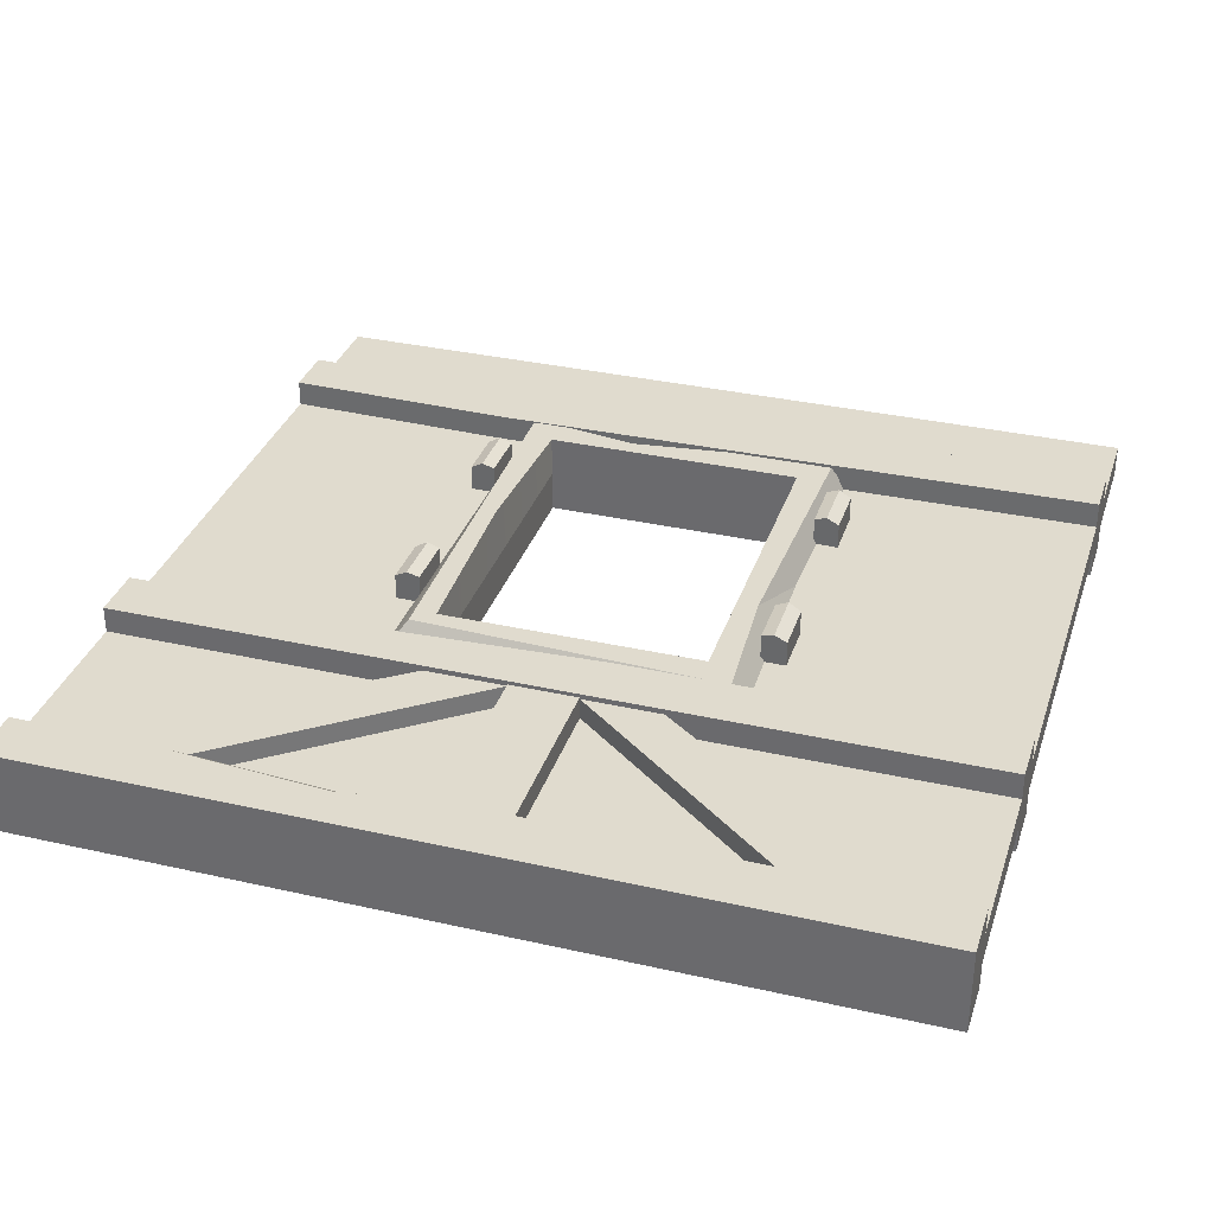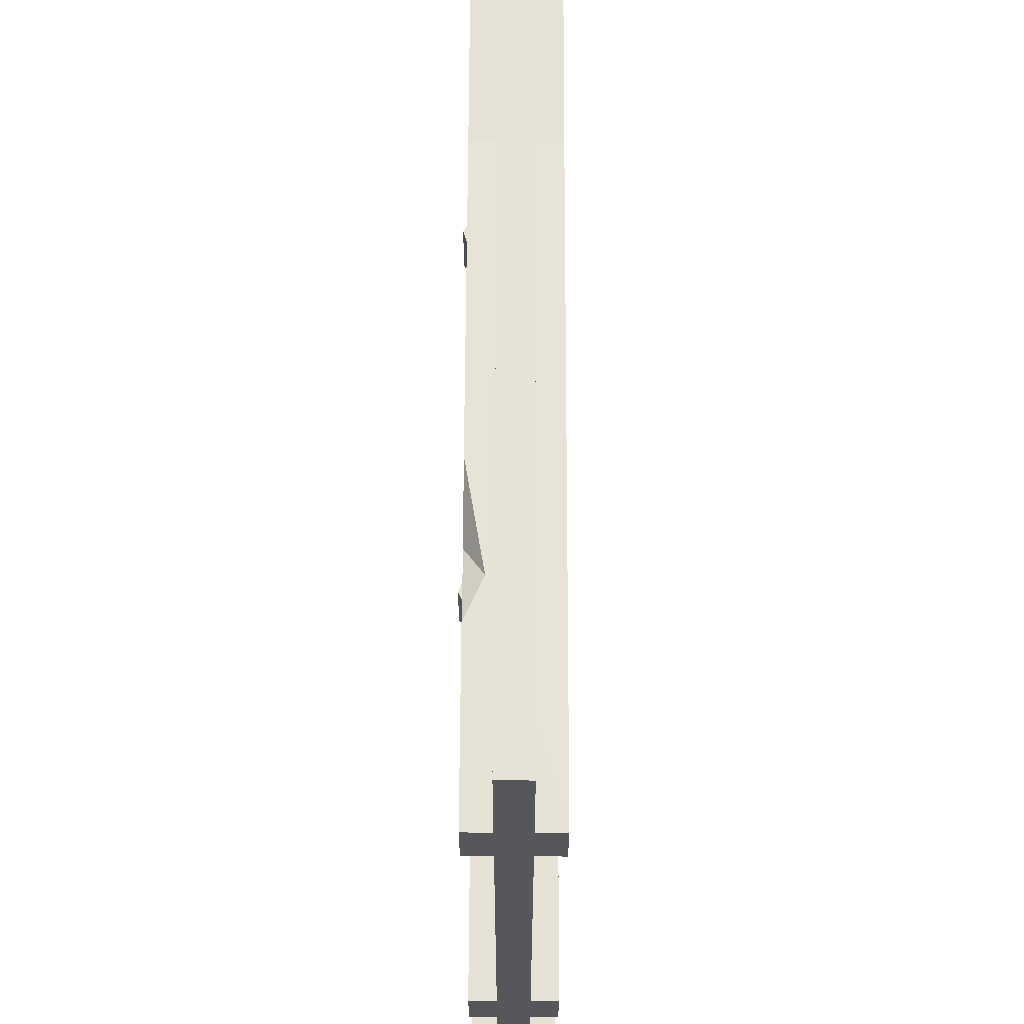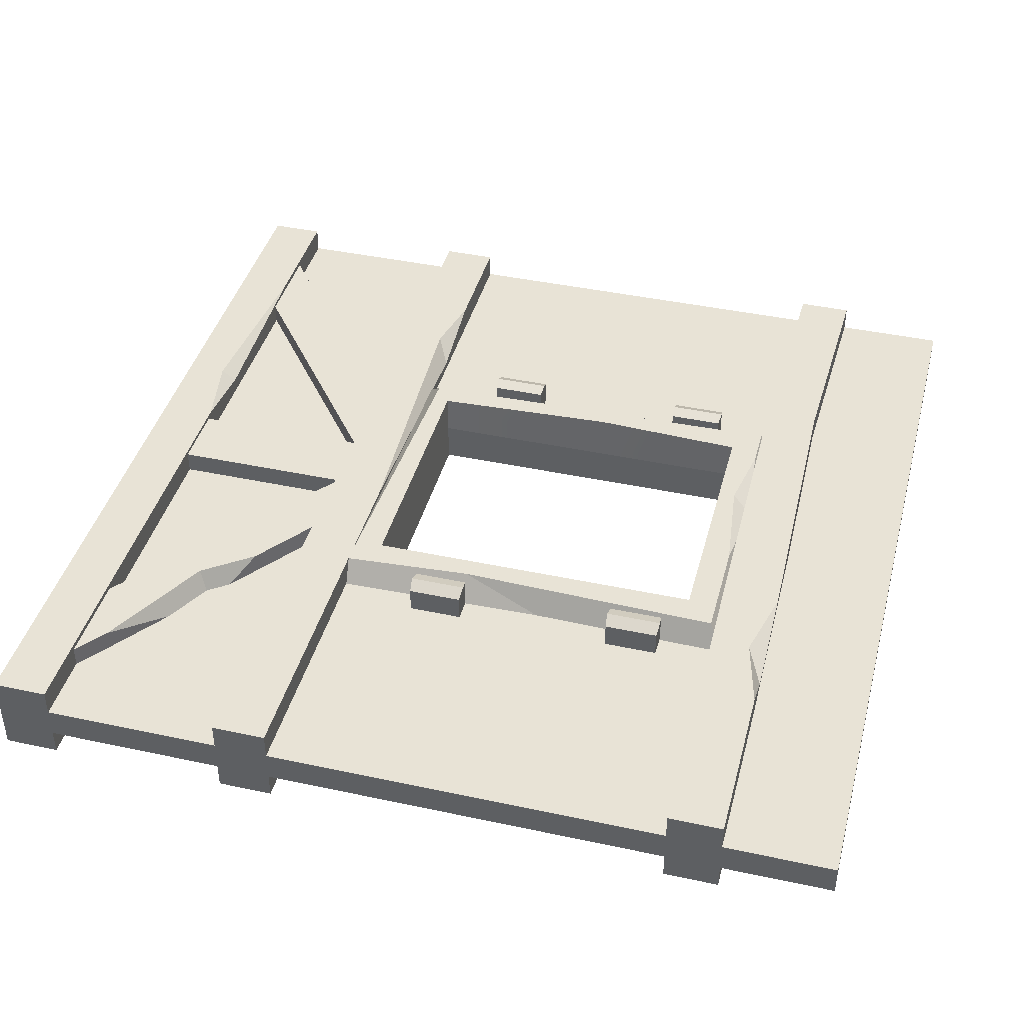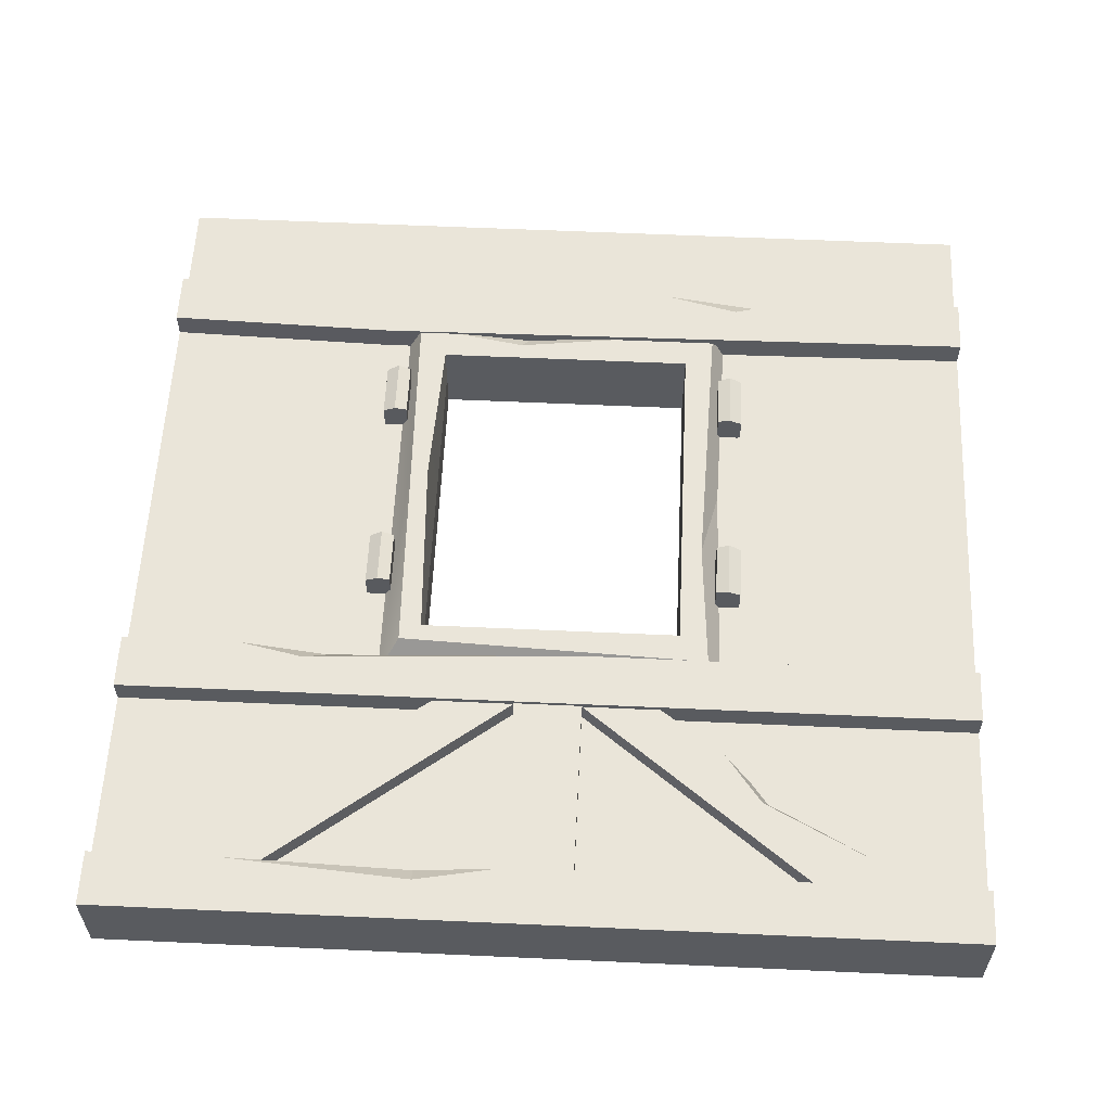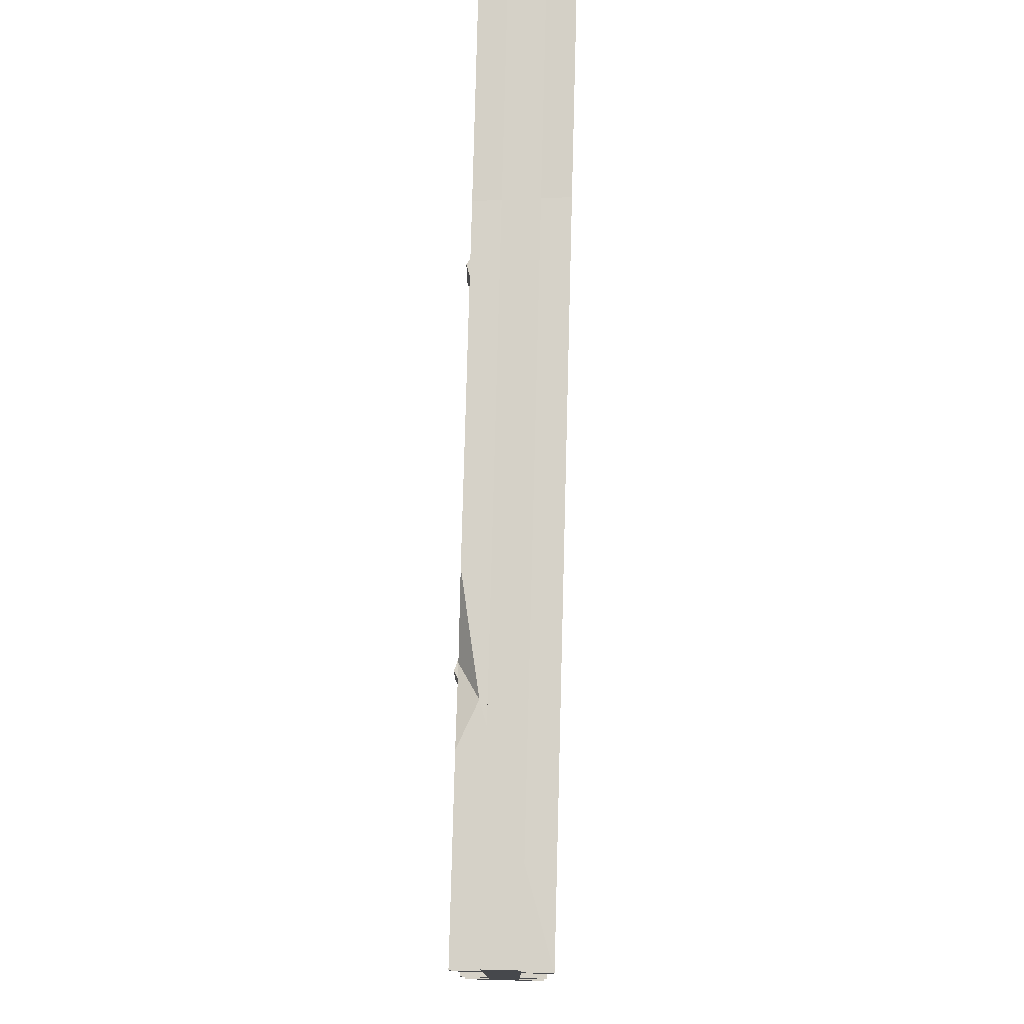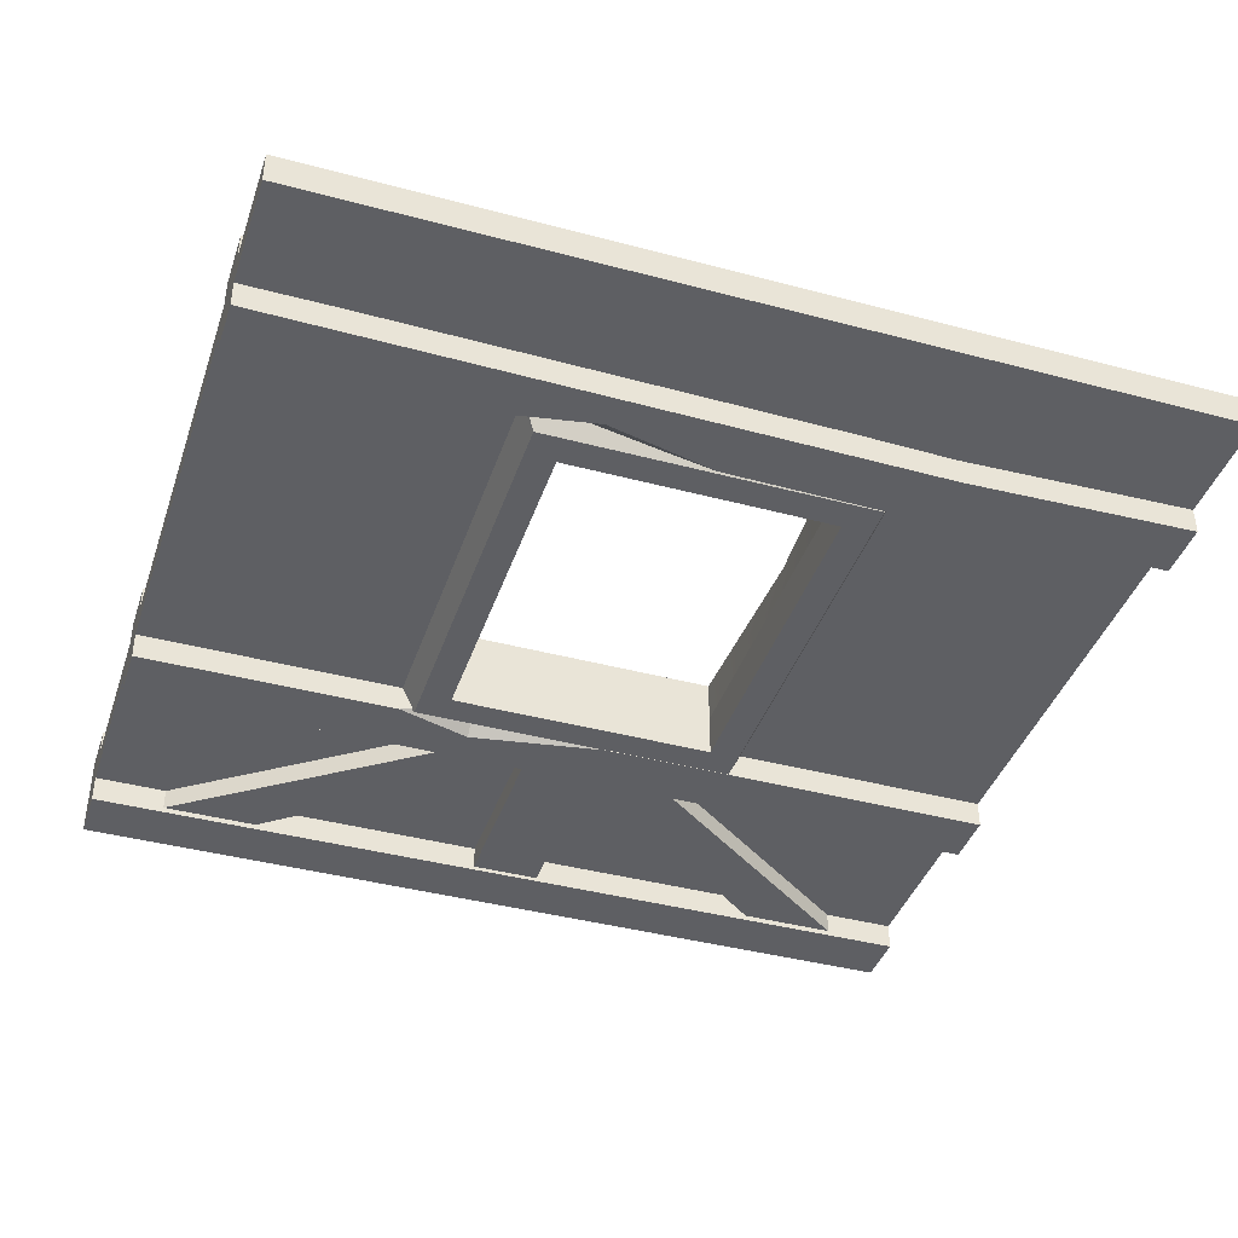
<metadata>
{"format":"obj","ext":"obj","renderer":"f3d","projection":"perspective","resolution":1024,"background":"white","views":[{"elev":33.6,"azim":17.2,"up":"+Z"},{"elev":63.3,"azim":90.2,"up":"+Y"},{"elev":41.5,"azim":104.6,"up":"+Z"},{"elev":58.1,"azim":2.7,"up":"+Z"},{"elev":78.9,"azim":91.5,"up":"+Y"},{"elev":-40.6,"azim":161.9,"up":"+Z"}]}
</metadata>
<code>
v 157.9 68.14 10.56
v 135.2 68.14 10.56
v 229.3 15.85 10.56
v 201.9 15.85 10.56
v 229.3 15.85 -10.56
v 201.9 15.85 -10.56
v 157.9 68.14 -10.56
v 135.2 68.14 -10.56
v 176.4 54.62 10.56
v 220.3 22.82 10.56
v 190.7 44.18 0.1569
v 187.2 40.08 10.56
v 92.05 68.14 10.56
v 115.6 68.14 10.56
v 20.69 15.85 10.56
v 48.1 15.85 10.56
v 20.69 15.85 -10.56
v 48.1 15.85 -10.56
v 92.05 68.14 -10.56
v 115.6 68.14 -10.56
v 0 15.85 12.1
v 0 2e-06 12.1
v 250 15.85 12.1
v 250 2e-06 12.1
v 250 15.85 -12.1
v 250 2e-06 -12.1
v 0 15.85 -12.1
v 0 2e-06 -12.1
v 36.75 15.85 12.1
v 113.6 15.85 12.1
v 90.47 15.85 8.738
v 90.79 11.61 12.1
v 250 68.14 12.1
v 250 83.99 12.1
v 0 68.14 12.1
v 0 83.99 12.1
v 0 68.14 -12.1
v 0 83.99 -12.1
v 250 68.14 -12.1
v 250 83.99 -12.1
v 154.2 83.99 12.1
v 154.2 68.14 12.1
v 154.2 68.14 -12.1
v 154.2 77.68 -12.1
v 138.6 83.99 12.1
v 34.45 83.99 12.1
v 60.04 83.99 6.724
v 53.57 79.93 12.1
v 0 217.8 12.1
v 0 201.9 12.1
v 250 217.8 12.1
v 250 201.9 12.1
v 250 217.8 -12.1
v 250 201.9 -12.1
v 0 217.8 -12.1
v 0 201.9 -12.1
v 156.9 217.8 12.1
v 199.7 217.8 12.1
v 187.8 217.8 6.826
v 178.7 212.5 12.1
v 66.12 215.7 12.1
v 68.74 199.9 12.1
v 64.48 215.7 -12.1
v 67.1 199.9 -12.1
v 135.2 68.14 11
v 115.6 68.14 11
v 135.2 15.85 11
v 115.6 15.85 11
v 135.2 15.85 -11
v 115.6 15.85 -11
v 135.2 68.14 -11
v 115.6 68.14 -11
v 175.7 83.99 -12.1
v 154.2 83.99 -4.732
v 115.5 83.99 -12.1
v 191.4 201.3 -12.1
v 123.9 200.5 -12.1
v 155.5 207.5 -12.1
v 160.6 200.9 -5.564
v 0 1.304 4.487
v 250 1.304 4.487
v 0 250 4.487
v 250 250 4.487
v 0 250 -4.487
v 250 250 -4.487
v 0 1.304 -4.487
v 250 1.304 -4.487
v 74.84 80.03 4.487
v 175.2 80.03 4.487
v 175.2 203.4 4.487
v 74.84 203.4 4.487
v 74.84 203.4 -4.487
v 175.2 203.4 -4.487
v 175.2 80.03 -4.487
v 74.84 80.03 -4.487
v 80.85 87.54 12.01
v 171.4 83.84 12.01
v 171.4 199.6 12.01
v 78.64 199.6 12.01
v 78.64 199.6 -12.01
v 171.4 199.6 -12.01
v 171.4 83.84 -12.01
v 78.64 83.84 -12.01
v 87.05 92.25 12.01
v 162.9 92.25 12.01
v 162.9 191.2 12.01
v 87.05 191.2 12.01
v 87.05 191.2 -12.01
v 162.9 191.2 -12.01
v 162.9 92.25 -12.01
v 87.05 92.25 -12.01
v 87.05 92.25 0
v 162.9 92.25 0
v 162.9 191.2 0
v 87.05 191.2 0
v 162.9 92.25 0
v 87.05 92.25 0
v 162.9 149.3 12.01
v 168.9 121.8 12.01
v 173.9 145.5 4.487
v 90.79 199.6 12.01
v 140.5 199.6 12.01
v 113.7 201.7 7.9
v 111.1 196.1 12.01
v 79.62 149.6 12.01
v 84.84 146.6 12.01
v 87.05 148 0
v 125 191.2 0
v 125 191.2 12.01
v 69.35 106.9 11.85
v 76.55 106.9 12.65
v 69.35 122.6 11.85
v 76.55 122.6 12.65
v 69.35 122.6 1.129
v 76.55 122.6 1.129
v 69.35 106.9 1.129
v 76.55 106.9 1.129
v 72.95 106.6 13.85
v 72.95 123 13.85
v 69.35 168.9 11.85
v 76.55 168.9 12.65
v 69.35 184.5 11.85
v 76.55 184.5 12.65
v 69.35 184.5 1.129
v 76.55 184.5 1.129
v 69.35 168.9 1.129
v 76.55 168.9 1.129
v 72.95 168.5 13.85
v 72.95 184.9 13.85
v 180.6 106.9 11.85
v 173.5 106.9 12.65
v 180.6 122.6 11.85
v 173.5 122.6 12.65
v 180.6 122.6 1.129
v 173.5 122.6 1.129
v 180.6 106.9 1.129
v 173.5 106.9 1.129
v 177.1 106.6 13.85
v 177.1 123 13.85
v 180.6 168.9 11.85
v 173.5 168.9 12.65
v 180.6 184.5 11.85
v 173.5 184.5 12.65
v 180.6 184.5 1.129
v 173.5 184.5 1.129
v 180.6 168.9 1.129
v 173.5 168.9 1.129
v 177.1 168.5 13.85
v 177.1 184.9 13.85
f 12 2 4
f 3 4 6 5
f 5 6 8 7
f 7 8 2 1
f 2 8 6 4
f 5 11 10 3
f 12 10 11
f 9 12 11
f 13 15 16 14
f 15 17 18 16
f 17 19 20 18
f 19 13 14 20
f 14 16 18 20
f 19 17 15 13
f 21 22 32 29
f 23 24 26 25
f 25 26 28 27
f 27 28 22 21
f 22 28 26 24
f 27 21 29 31 30 23 25
f 32 31 29
f 30 31 32
f 33 34 41 42
f 35 36 38 37
f 43 44 73 40 39
f 39 40 34 33
f 34 40 73 74 41
f 39 33 42 43
f 35 48 46 36
f 43 42 35 37
f 37 38 75 44 43
f 47 75 38
f 48 47 46
f 45 47 48
f 49 50 62 61
f 51 52 54 53
f 53 78 63
f 55 56 50 49
f 50 56 64 62
f 55 49 61 63
f 59 60 58
f 57 60 59
f 60 62 52
f 63 64 56 55
f 62 79 52
f 53 59 58 51
f 65 66 68 67
f 67 68 70 69
f 69 70 72 71
f 71 72 66 65
f 66 72 70 68
f 71 65 67 69
f 74 73 44
f 75 74 44
f 78 79 77
f 76 79 78
f 42 41 45 48
f 42 48 35
f 12 4 3 10
f 1 2 12 9
f 32 24 23 30
f 32 22 24
f 47 38 36 46
f 41 74 75 47 45
f 7 1 9 11
f 7 11 5
f 53 54 76 78
f 63 78 77 64
f 62 64 77 79
f 52 79 76 54
f 60 52 51 58
f 61 62 60 57
f 63 61 57 59
f 63 59 53
f 85 84 82 83
f 81 87 85 83
f 86 80 82 84
f 80 81 89 88
f 81 83 90 120 89
f 83 82 91 90
f 82 80 88 91
f 84 85 93 92
f 85 87 94 93
f 87 86 95 94
f 86 84 92 95
f 88 89 97 96
f 119 120 90 98
f 90 91 123
f 125 88 96
f 92 93 101 100
f 93 94 102 101
f 94 95 103 102
f 95 92 100 103
f 96 97 105 104
f 118 119 98 106
f 107 124 121 99
f 99 125 126 107
f 100 101 109 108
f 101 102 110 109
f 102 103 111 110
f 103 100 108 111
f 104 105 113 112
f 105 118 114 113
f 128 129 107 115
f 107 126 127 115
f 108 109 114 128 115
f 109 110 116 114
f 110 111 117 116
f 111 108 115 117
f 97 119 118 105
f 89 120 119 97
f 122 123 124
f 124 123 121
f 126 125 96 104
f 127 126 104 112
f 98 122 124 106
f 106 124 107 129
f 123 91 99 121
f 90 123 122 98
f 91 88 125 99
f 114 118 106
f 106 129 128 114
f 139 138 131 133
f 139 133 135 134 132
f 135 137 136 134
f 137 131 138 130 136
f 131 137 135 133
f 136 130 132 134
f 130 138 139 132
f 149 148 141 143
f 149 143 145 144 142
f 145 147 146 144
f 147 141 148 140 146
f 141 147 145 143
f 146 140 142 144
f 140 148 149 142
f 159 153 151 158
f 151 153 155 157
f 156 154 152 150
f 156 150 158 151 157
f 154 156 157 155
f 159 152 154 155 153
f 150 152 159 158
f 169 163 161 168
f 161 163 165 167
f 166 164 162 160
f 166 160 168 161 167
f 164 166 167 165
f 169 162 164 165 163
f 160 162 169 168

</code>
